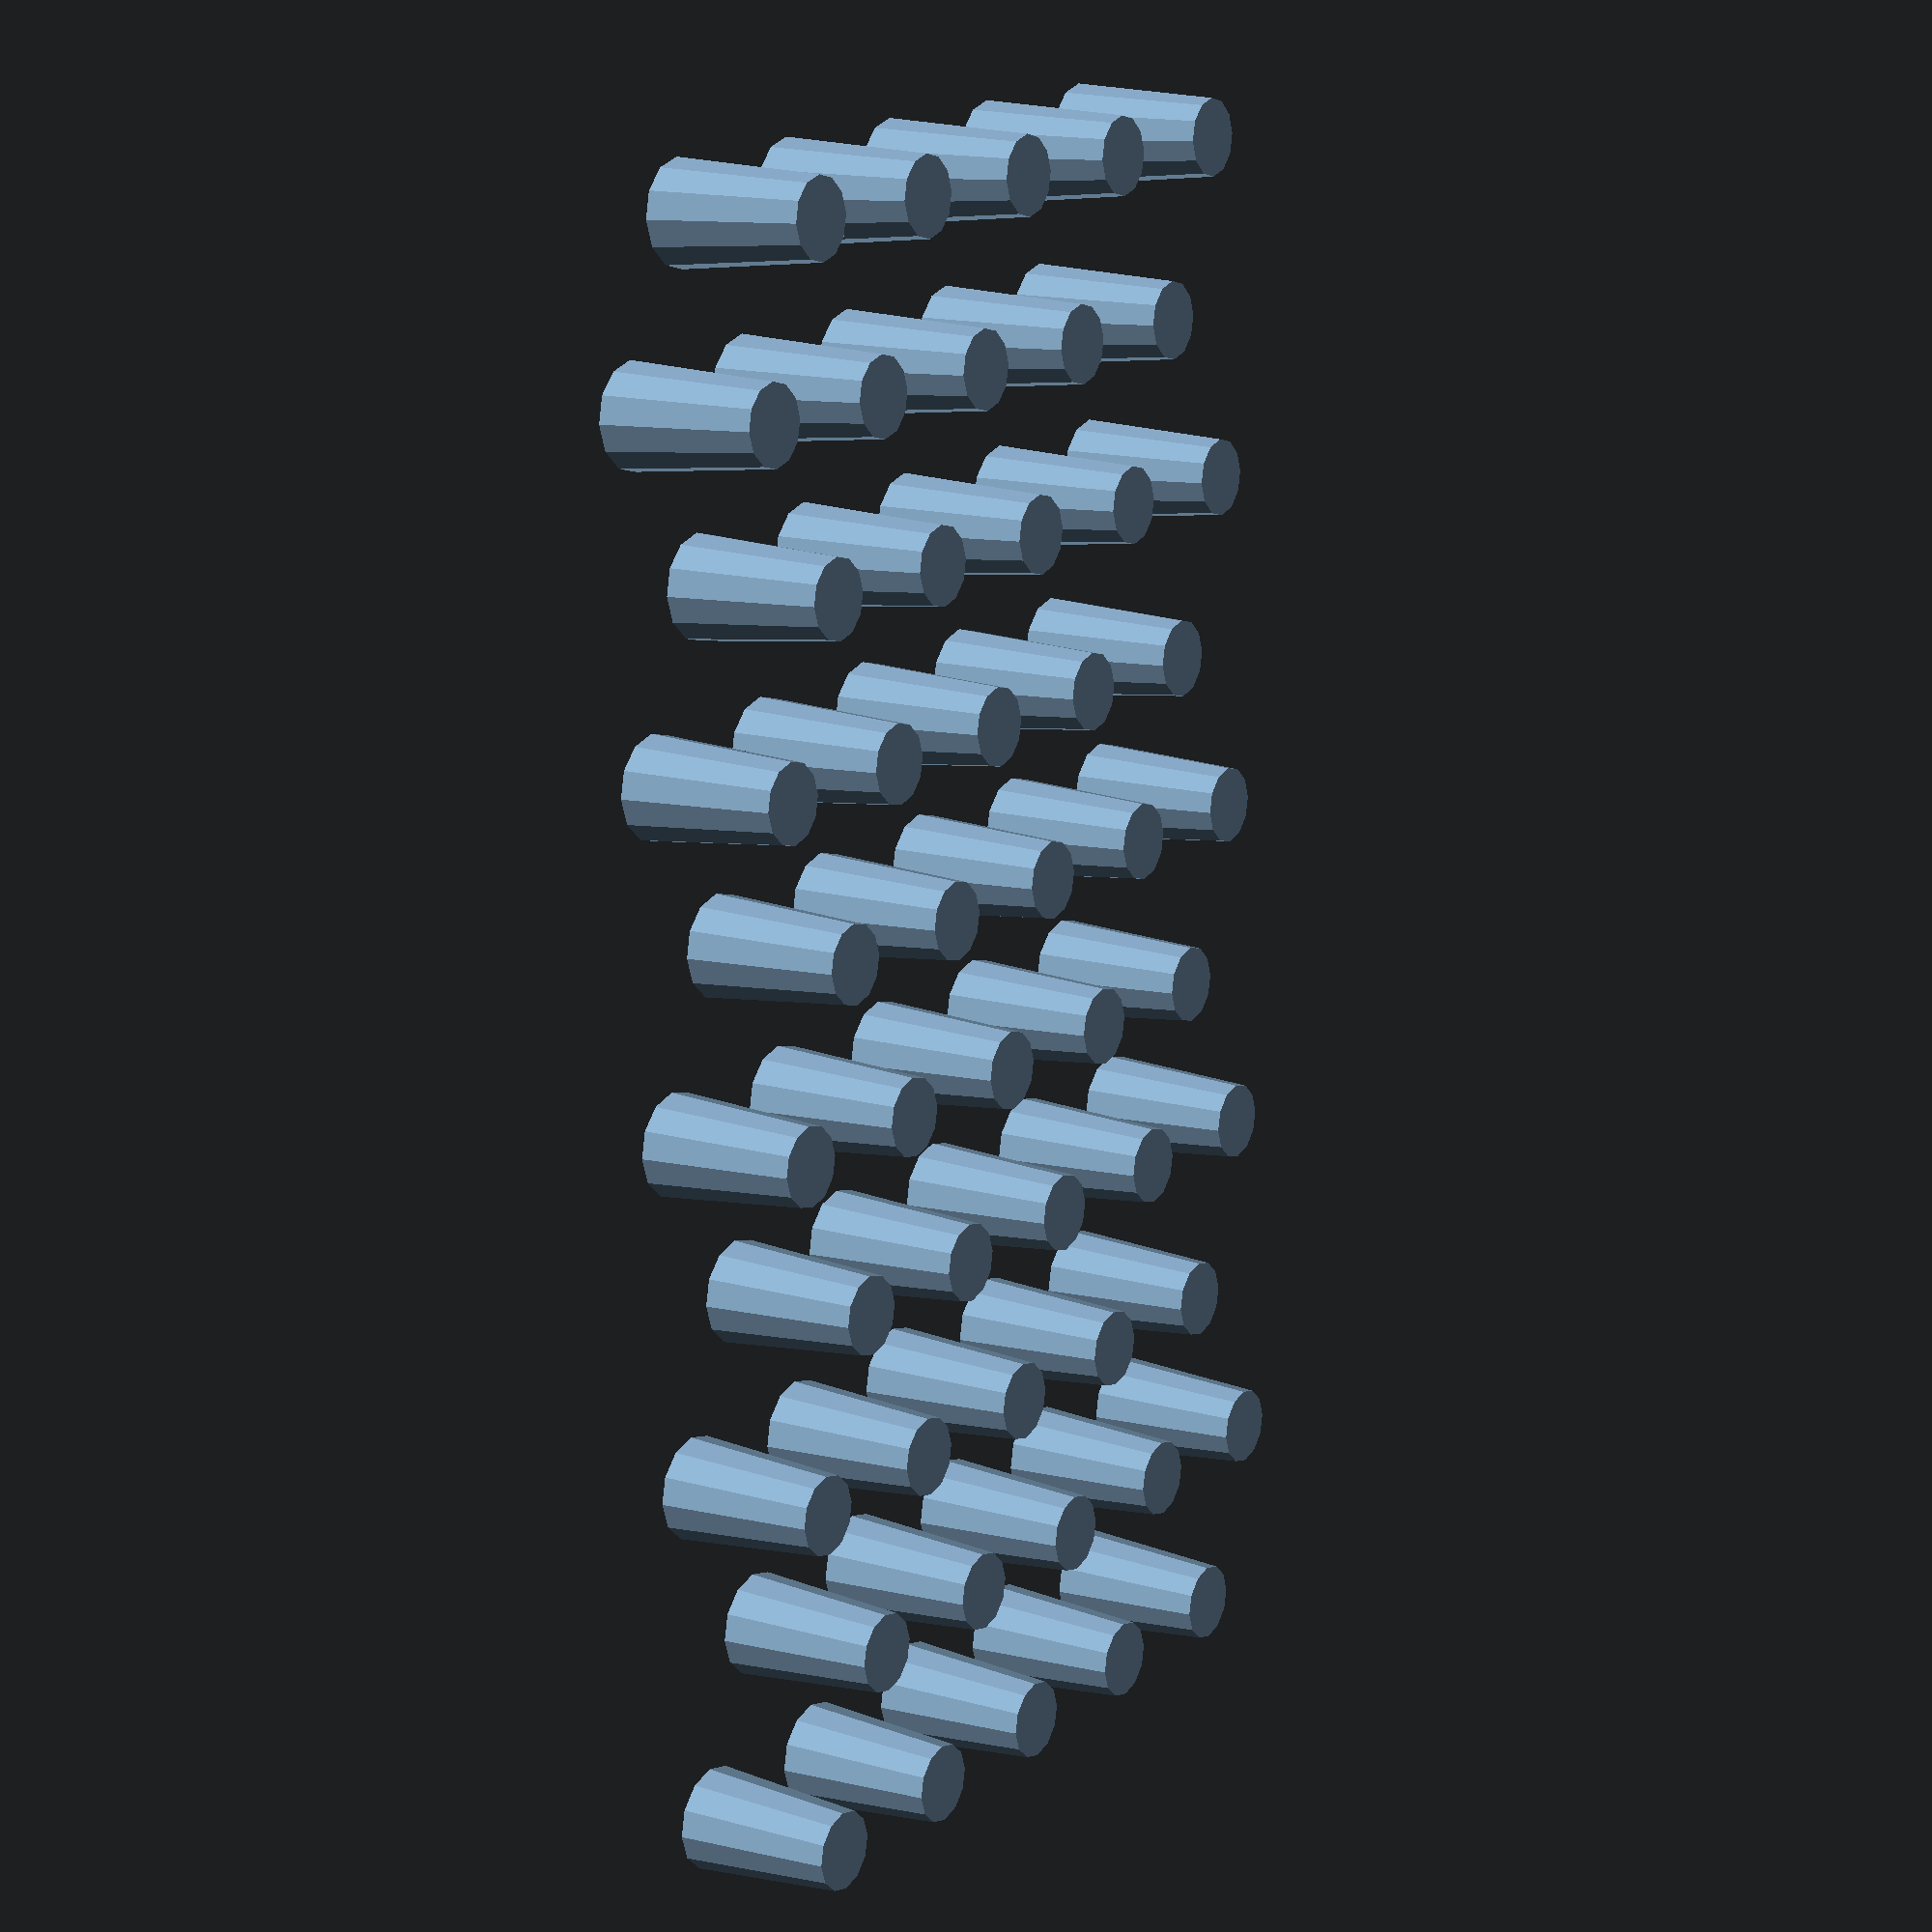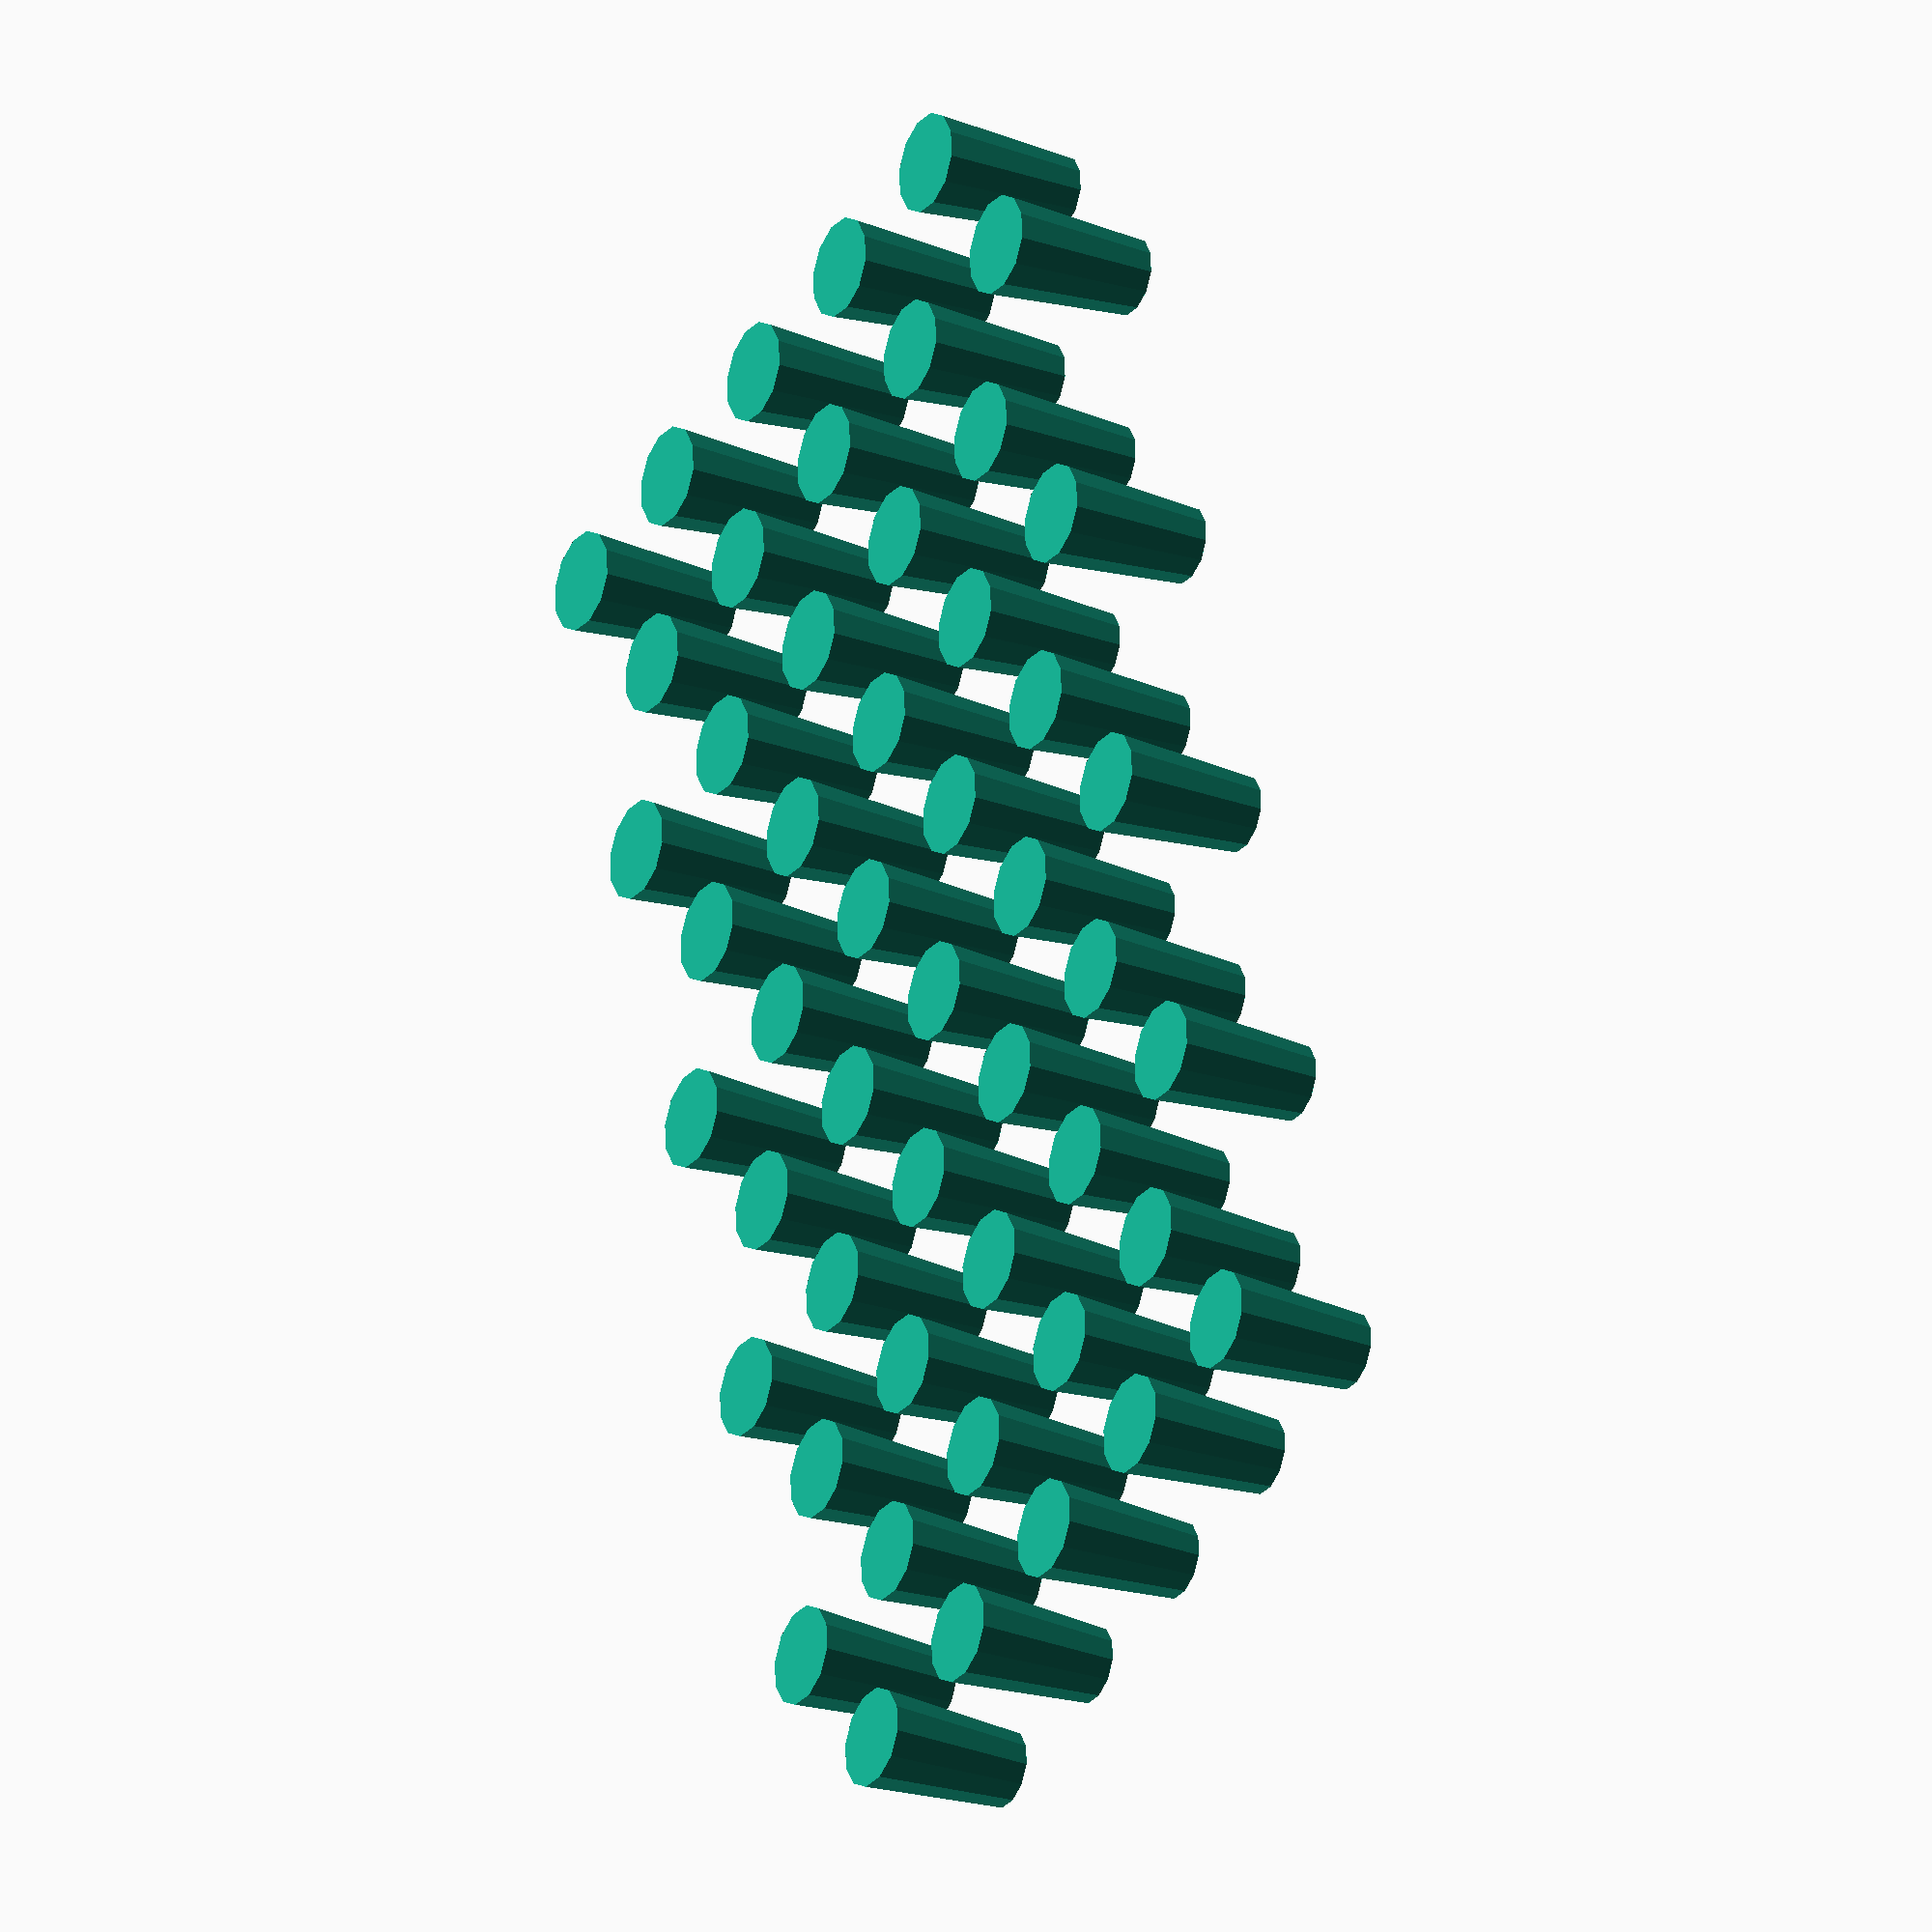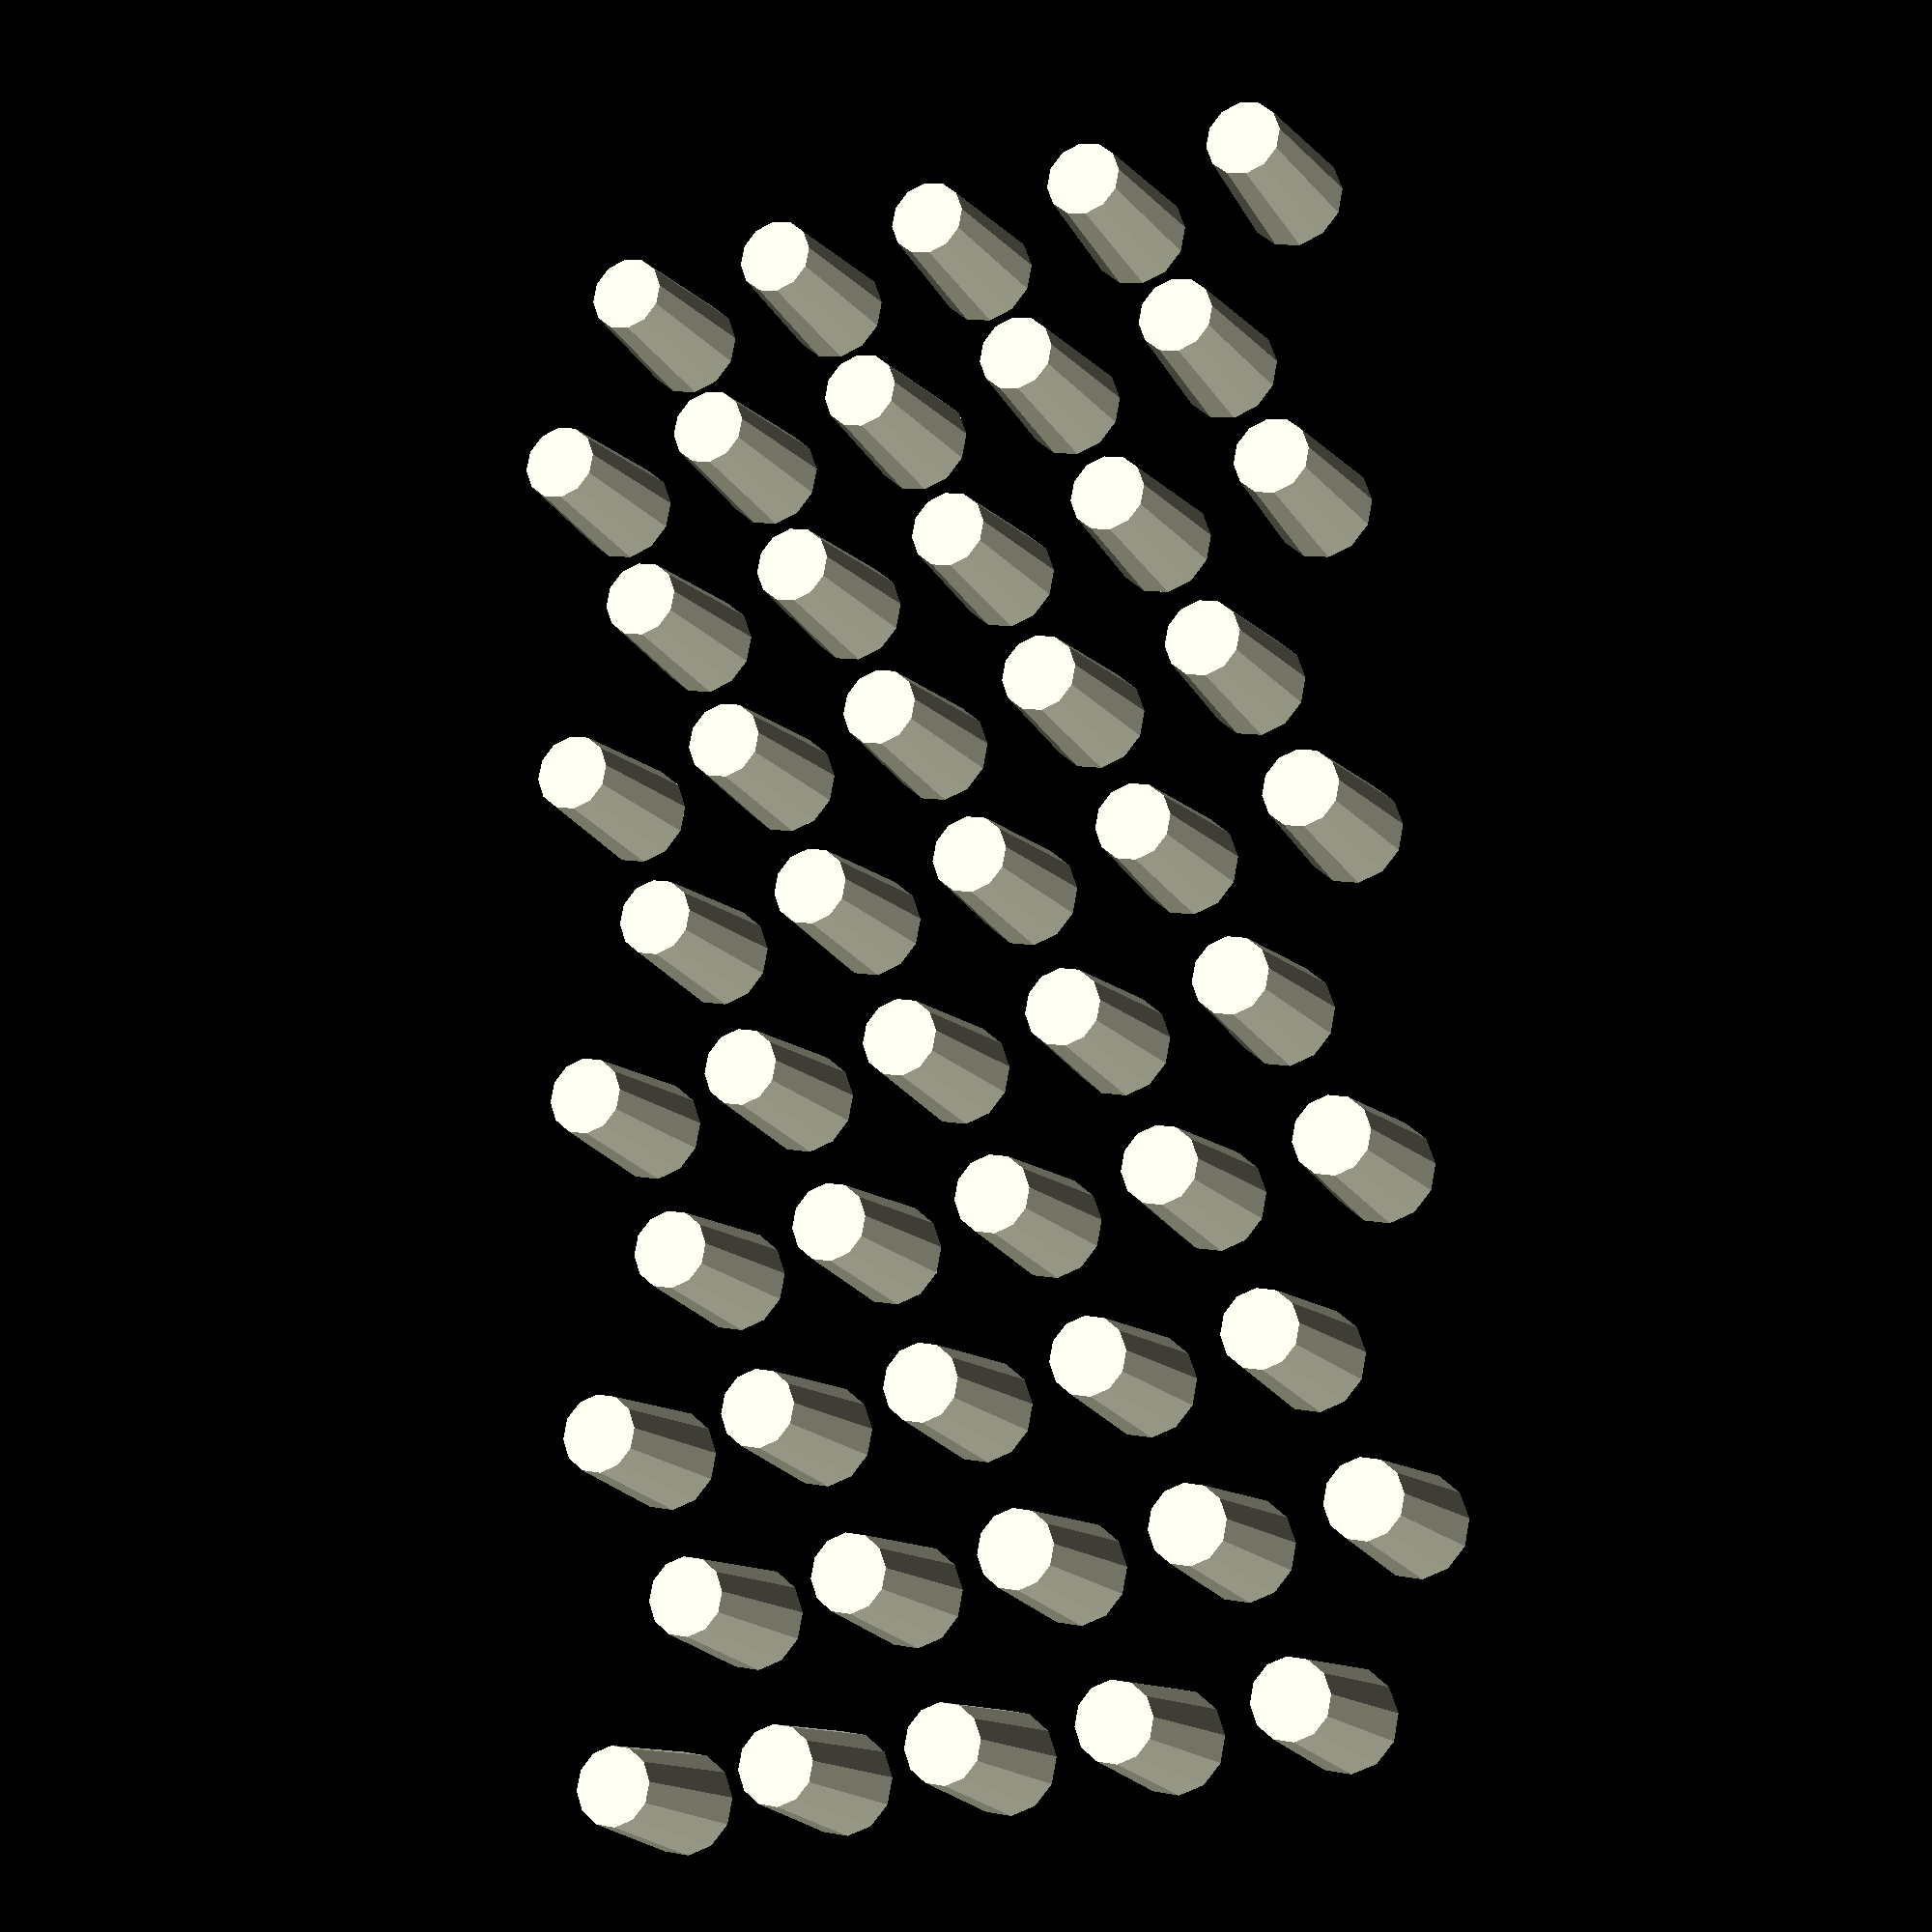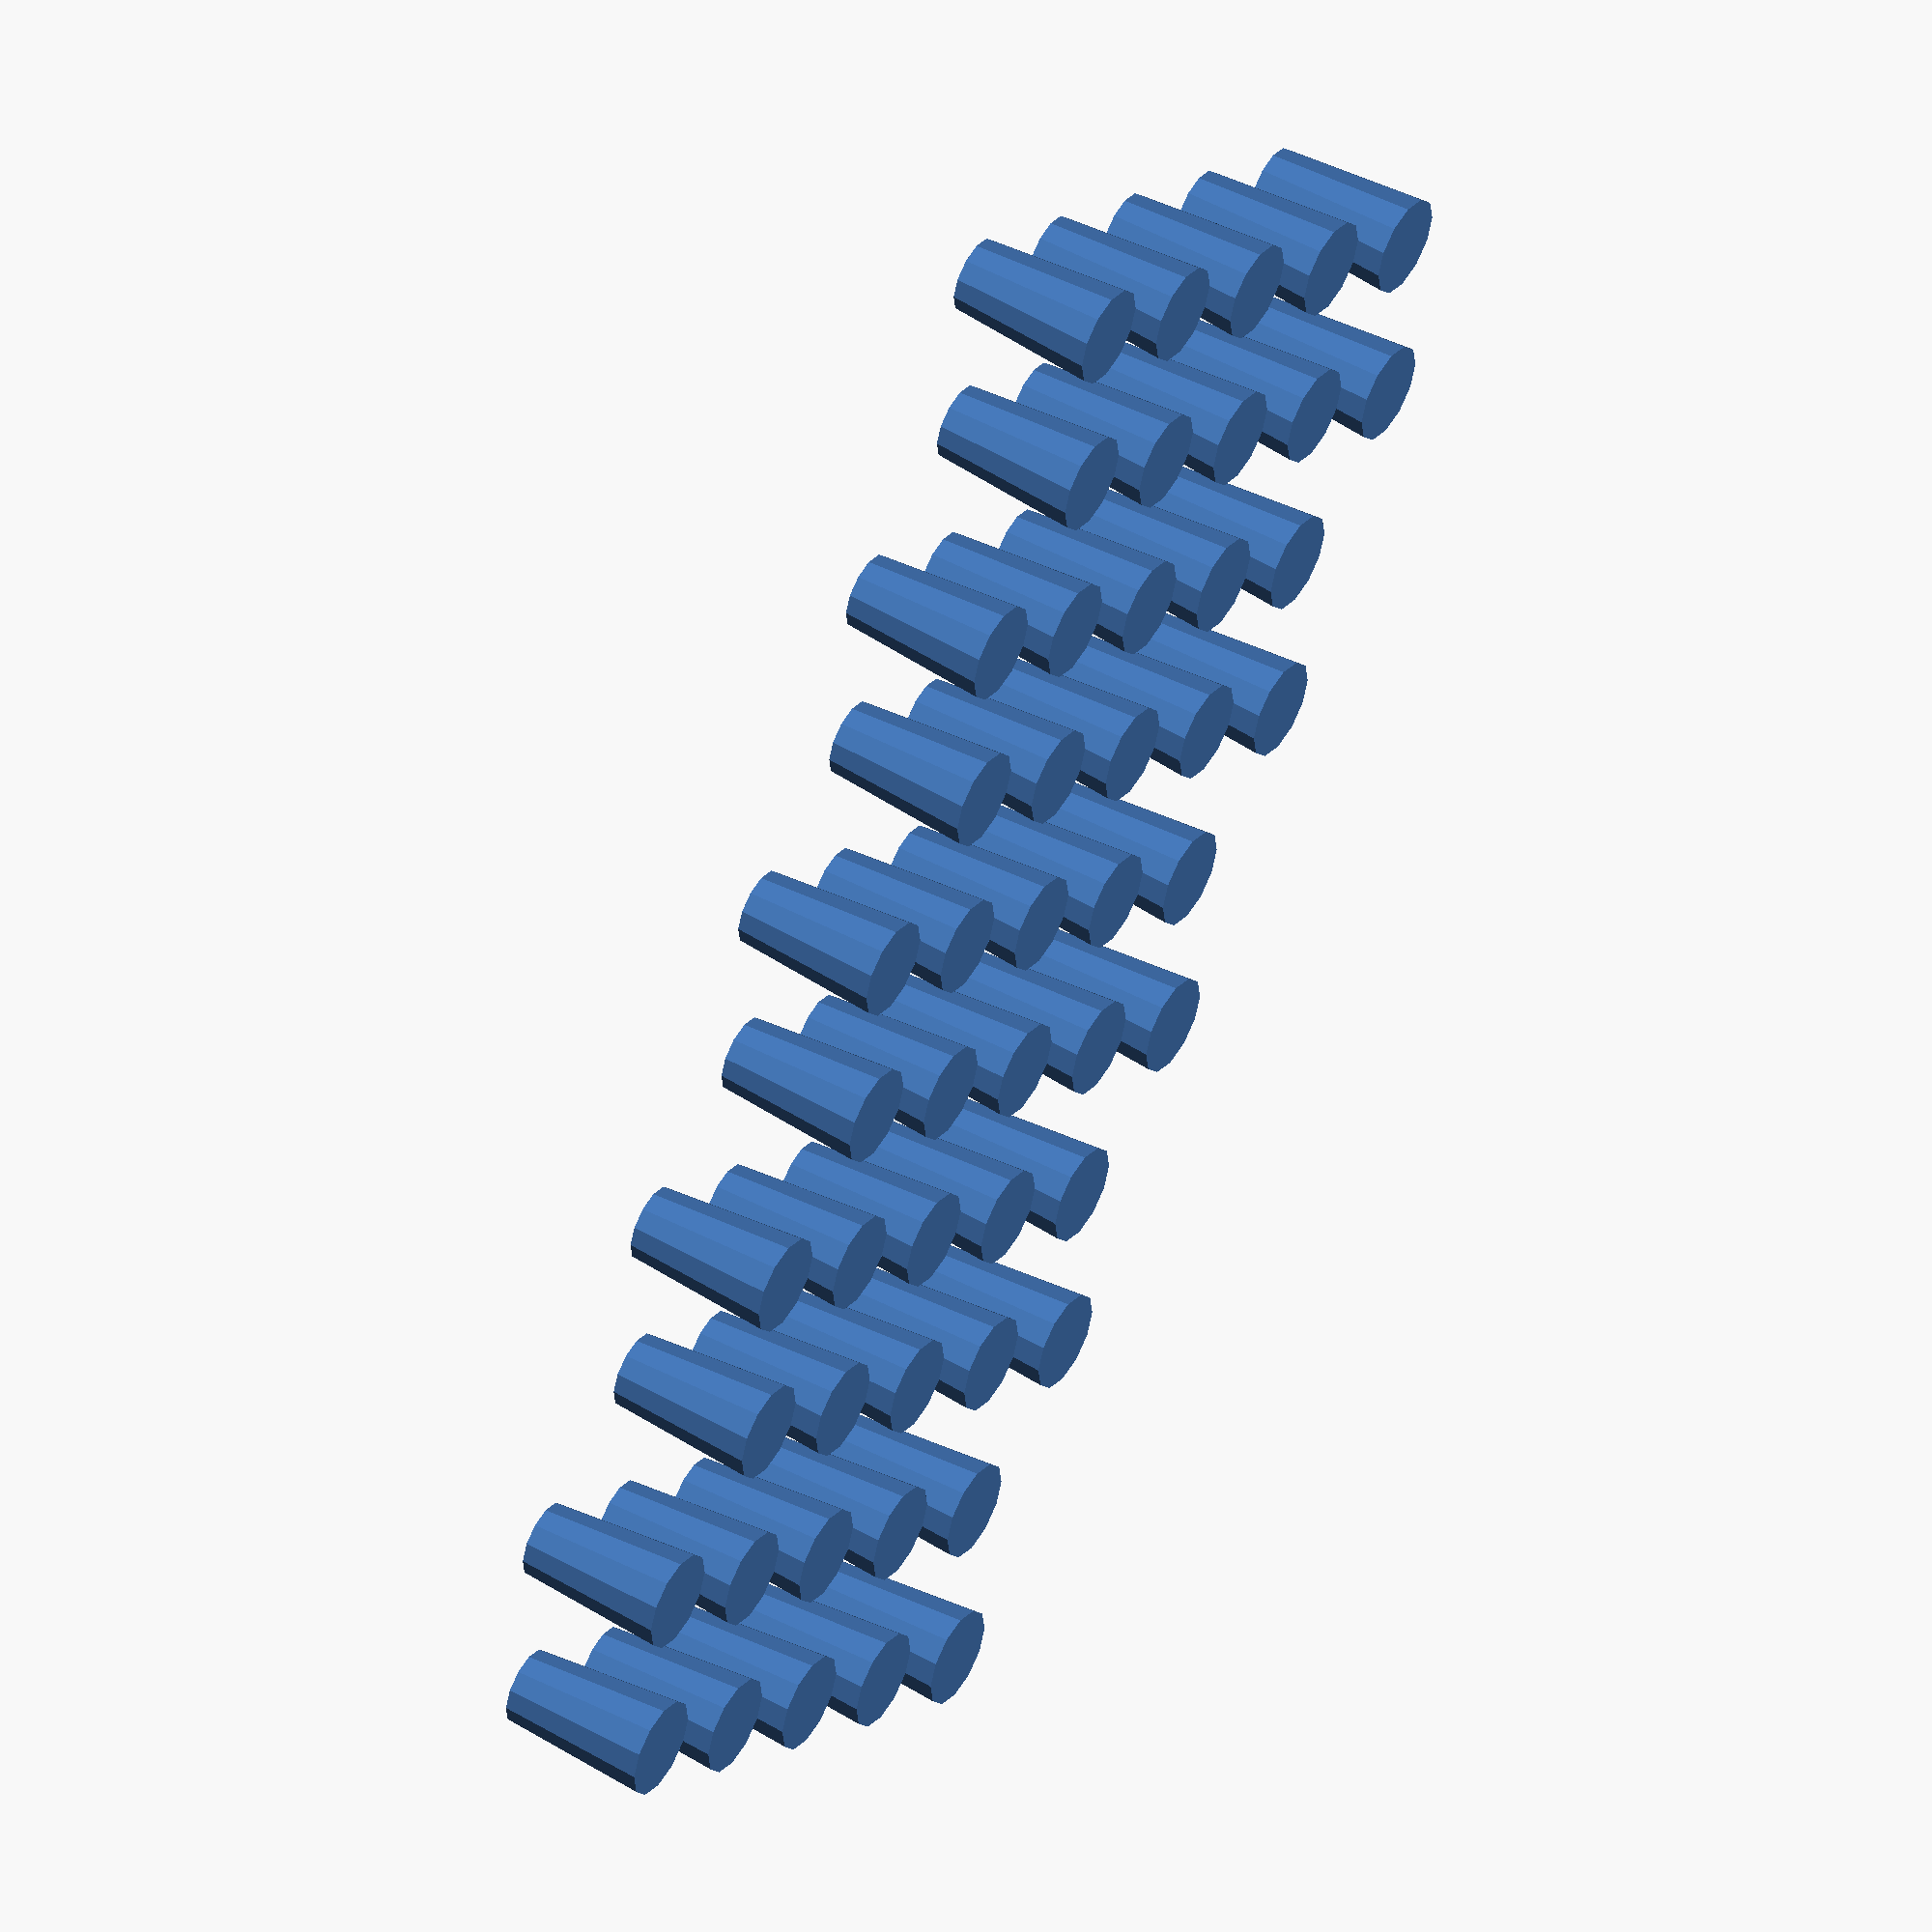
<openscad>
// Nameplate OpenSCAD example modified by Michael Laws, to create a parametric version of 'Printable Velcro' by MM Printing: https://www.printables.com/model/543802-printable-velcro , itself a remix of 'Printable VELCRO' by eried: https://www.printables.com/model/33302-printable-velcro
//
// Original license:
//
// Written by Amarjeet Singh Kapoor <amarjeet.kapoor1@gmail.com>
//
// To the extent possible under law, the author(s) have dedicated all
// copyright and related and neighboring rights to this software to the
// public domain worldwide. This software is distributed without any
// warranty.
//
// You should have received a copy of the CC0 Public Domain
// Dedication along with this software.
// If not, see <http://creativecommons.org/publicdomain/zero/1.0/>.

/*[ Velcro tower elements]*/

//The diameter of the lowest (and narrowest) part of each tower in mm. A base diameter of 1.0, will yield a top diameter of 1.3, and a tower height of 2.0mm.
Base_diameter = 1.0;//[0.5:0.1:10]

function Top_diameter() = Base_diameter*1.3;

//The height of each tower in mm.
function Height() = Base_diameter*2;

//How tight the fit is. This is an arbitrary value, not a measurement. -10 is tightest, 10 is loosest, 0 matches the original MM Printing model. As you scale up the base diameter, a tighter interference is needed.
Interference = 0;//[-10 : 10]

/*[ Pattern ] */
// Pattern is twice as wide horizontally as vertically. For a square pattern, the vertical value should be twice the horizontal.

//Horizontal tower sets in pattern.
//Horizontal = 10; //[1:1:1000]

//Vertical tower sets in pattern.
//Vertical = 20; //[1:1:1000]

/*[ Base plate ] */

//Thickness of the baseplate.
Thickness = 0.6;//[0.2:0.1:5]

// Horiziontal offset of base plate border from towers in mm.
BorderH = 5;//[1:1:100]

// Vertical offset of base plate border from towers in mm.
BorderV = 5;//[1:1:100]

/*[Misc] */

//Number of fragments in 360 degrees. Higher value produces a more detailed output at the expense of file size and processing time.
Resolution = 12;//[5:100]

$fn = Resolution;

function factor() = Base_diameter/12.5;

function spacing()=Base_diameter*4.4+Interference*factor();

module tower(){
        cylinder(h = Height(), r1 = Base_diameter/2, r2 = Top_diameter()/2, center = false);      
}        

module single_array(){
    render(){
        h=spacing();
        tower();
        translate([h/2,h/4,0])tower();
    }
}

module horizontal_array(Horizontal){
    render(){
        h=spacing();
        for(dx=[0:h:h*Horizontal-1]){
           translate([dx,0,0])single_array();
        }
    }
}

module large_array(Horizontal, Vertical){
    v=spacing()/2;
    translate([-v*(Horizontal-0.5),-v*Vertical/2,0]){
        for(dy=[0:v:v*Vertical-1]){
           translate([0,dy,0])horizontal_array(Horizontal);
        }
    }
}

module base_plate(Horizontal, Vertical){
    h=spacing();
    v=h/2;
    translate([-1*BorderH,-1*BorderV,-1*Thickness])cube([(h*Horizontal+BorderH*2-h/2),v*Vertical+BorderV*2-v/2,Thickness]);
}

union(){
    large_array(5, 5);
    //base_plate();
}
</openscad>
<views>
elev=348.0 azim=94.0 roll=123.2 proj=p view=solid
elev=203.3 azim=252.3 roll=121.3 proj=o view=wireframe
elev=16.2 azim=93.9 roll=203.3 proj=p view=solid
elev=311.2 azim=126.0 roll=301.8 proj=o view=wireframe
</views>
